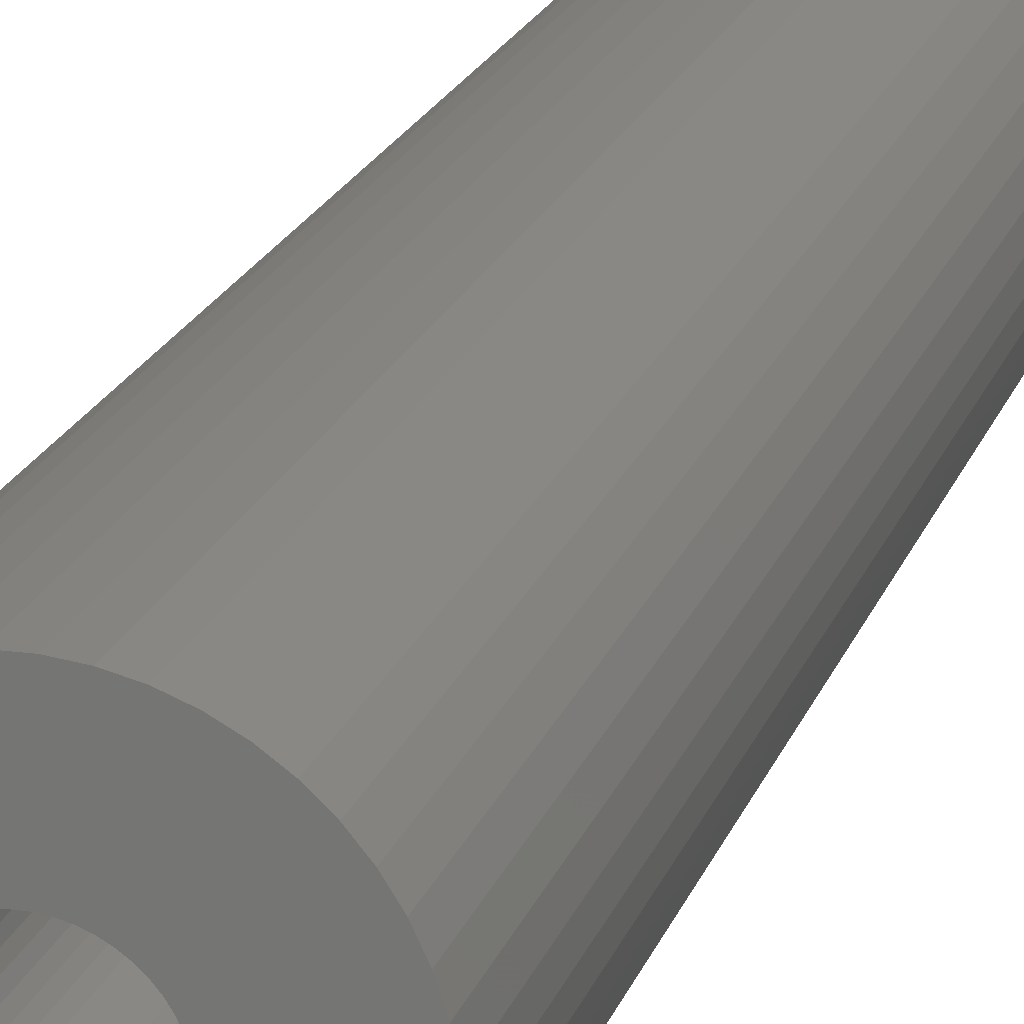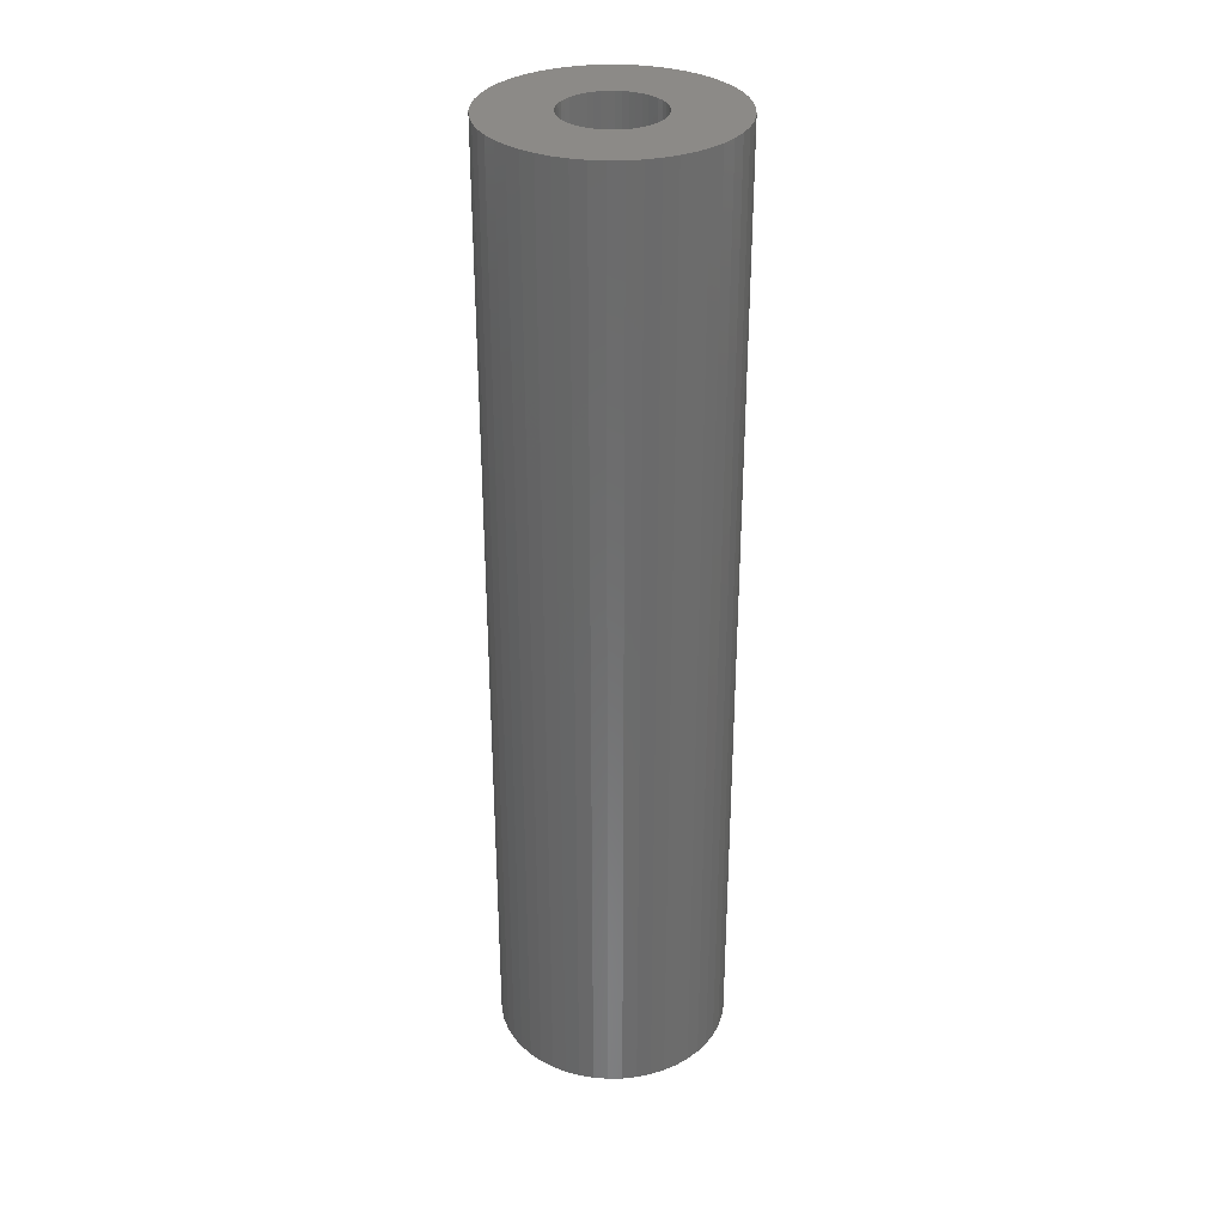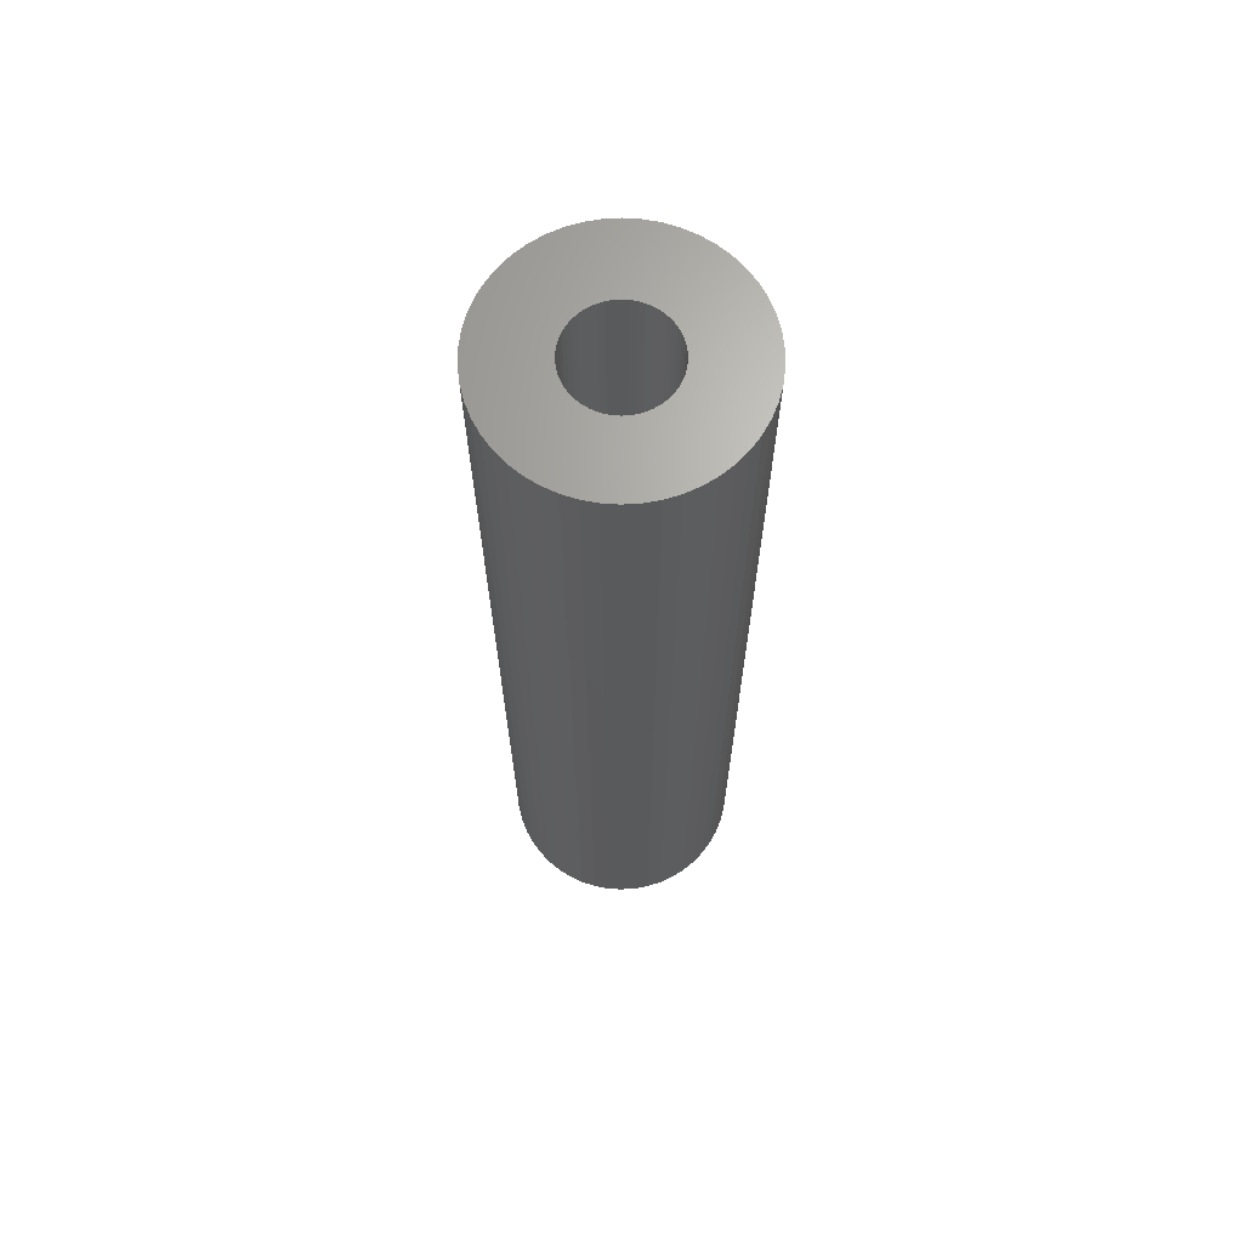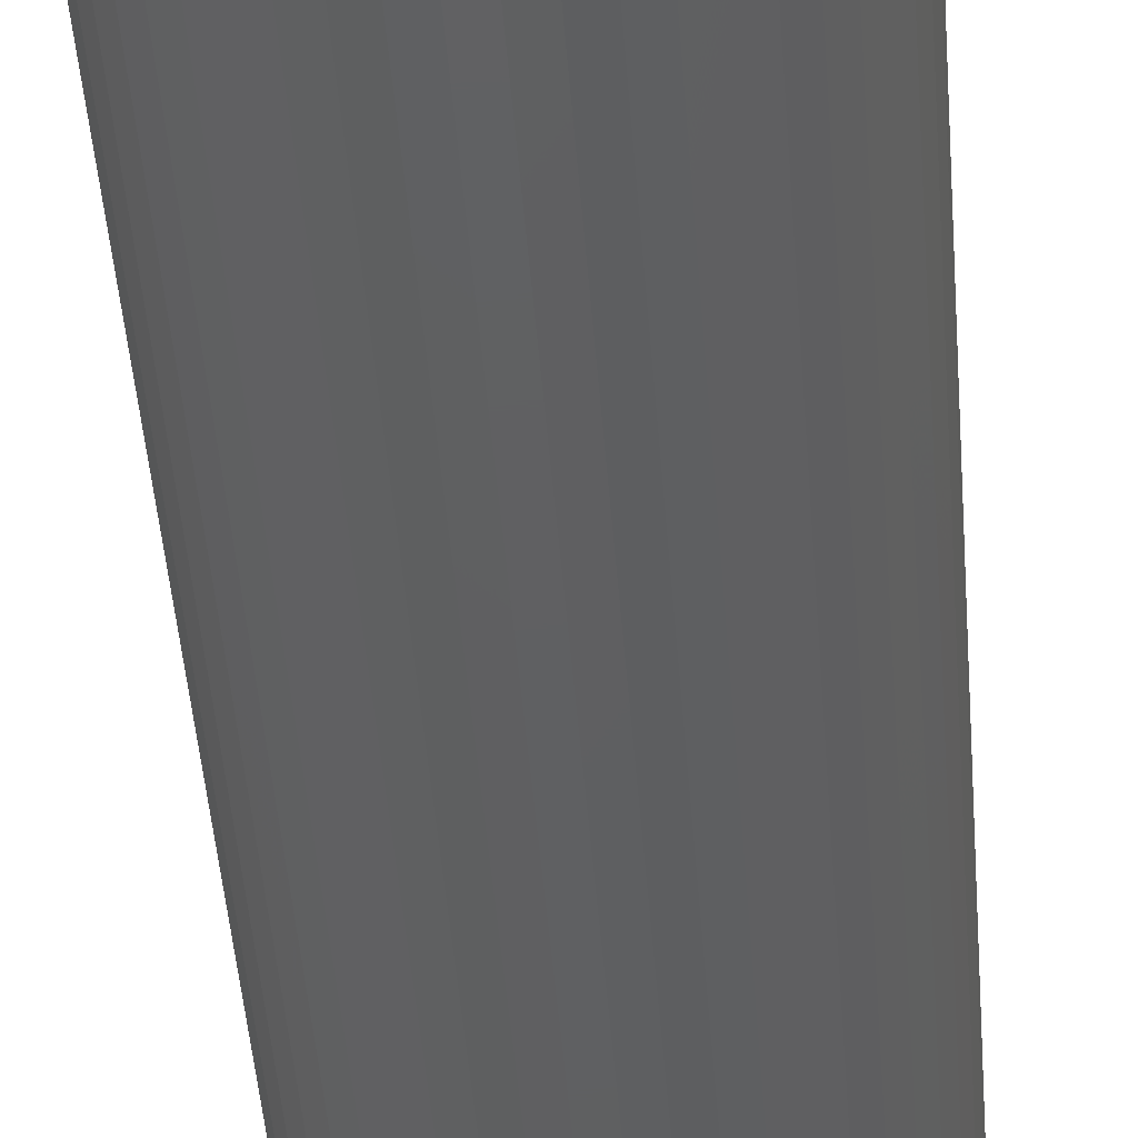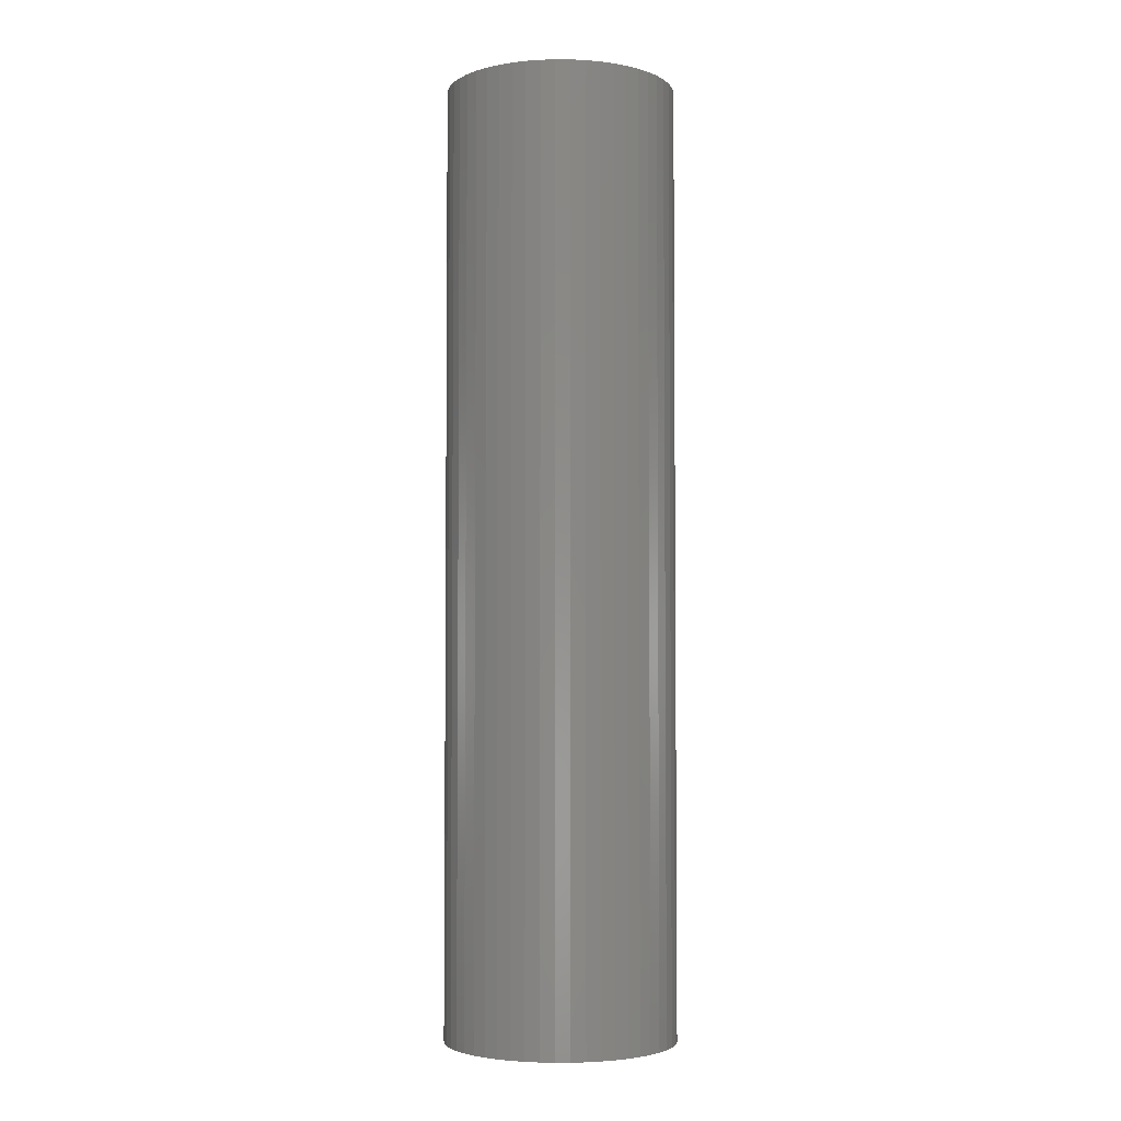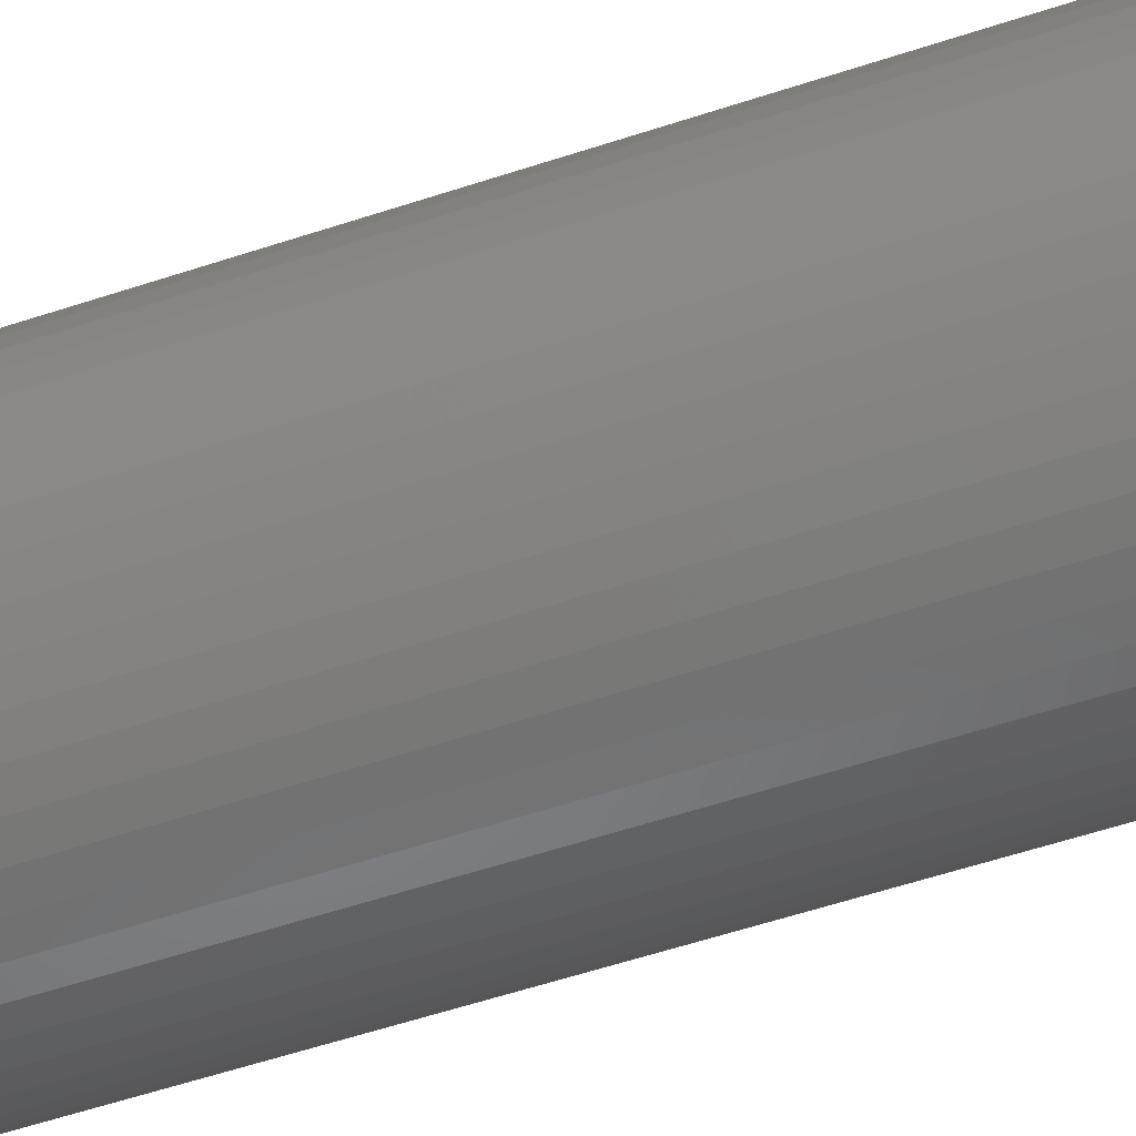
<metadata>
{"format":"stl","ext":"stl","renderer":"f3d","projection":"perspective","resolution":1024,"background":"white","views":[{"elev":18.2,"azim":15.0,"up":"+Y"},{"elev":32.3,"azim":171.5,"up":"+Z"},{"elev":67.0,"azim":32.6,"up":"+Z"},{"elev":-40.5,"azim":-176.1,"up":"+Y"},{"elev":-3.7,"azim":-37.2,"up":"+Z"},{"elev":-51.6,"azim":-69.7,"up":"+Y"}]}
</metadata>
<code>
# stl→obj: 200 verts, 400 faces
v 8 0 33
v 7.937 1.003 -33
v 7.937 1.003 33
v 8 0 -33
v -8 0 -33
v -7.937 1.003 33
v -7.937 1.003 -33
v -8 0 33
v 0.5023 7.984 -33
v -0.5023 7.984 33
v 0.5023 7.984 33
v -0.5023 7.984 -33
v -0.5023 -7.984 -33
v 0.5023 -7.984 33
v -0.5023 -7.984 33
v 0.5023 -7.984 -33
v 5.099 -6.164 -33
v 5.832 -5.476 33
v 5.099 -6.164 33
v 5.832 -5.476 -33
v 5.832 5.476 -33
v 5.099 6.164 33
v 5.832 5.476 33
v 5.099 6.164 -33
v -5.099 6.164 -33
v -5.832 5.476 33
v -5.099 6.164 33
v -5.832 5.476 -33
v -2.472 7.608 -33
v -3.406 7.239 33
v -2.472 7.608 33
v -3.406 7.239 -33
v 7.438 2.945 33
v 7.01 3.854 -33
v 7.01 3.854 33
v 7.438 2.945 -33
v 3.406 7.239 -33
v 2.472 7.608 33
v 3.406 7.239 33
v 2.472 7.608 -33
v 1.499 7.858 33
v 1.499 7.858 -33
v 4.287 6.755 -33
v 4.287 6.755 33
v -7.01 3.854 -33
v -6.472 4.702 33
v -6.472 4.702 -33
v -7.01 3.854 33
v 3.25 0 33
v 3.224 0.4073 33
v 7.749 1.99 33
v 7.937 -1.003 33
v 3.148 0.8082 33
v 3.224 -0.4073 33
v 3.022 1.196 33
v 7.749 -1.99 33
v 2.848 1.566 33
v 6.472 4.702 33
v 3.148 -0.8082 33
v 2.629 1.91 33
v 7.438 -2.945 33
v 2.369 2.225 33
v 3.022 -1.196 33
v 2.072 2.504 33
v 7.01 -3.854 33
v 1.741 2.744 33
v 2.848 -1.566 33
v 6.472 -4.702 33
v 1.384 2.941 33
v 1.004 3.091 33
v 0.609 3.192 33
v 0.2041 3.244 33
v -0.2041 3.244 33
v -0.609 3.192 33
v -1.499 7.858 33
v -1.004 3.091 33
v -1.384 2.941 33
v -1.741 2.744 33
v -4.287 6.755 33
v -2.072 2.504 33
v -2.369 2.225 33
v -2.629 1.91 33
v -2.848 1.566 33
v 2.629 -1.91 33
v 2.369 -2.225 33
v 2.072 -2.504 33
v 4.287 -6.755 33
v 1.741 -2.744 33
v 3.406 -7.239 33
v 1.384 -2.941 33
v 2.472 -7.608 33
v 1.004 -3.091 33
v 1.499 -7.858 33
v 0.609 -3.192 33
v 0.2041 -3.244 33
v -0.2041 -3.244 33
v -0.609 -3.192 33
v -1.499 -7.858 33
v -1.004 -3.091 33
v -2.472 -7.608 33
v -1.384 -2.941 33
v -3.406 -7.239 33
v -1.741 -2.744 33
v -4.287 -6.755 33
v -2.072 -2.504 33
v -5.099 -6.164 33
v -2.369 -2.225 33
v -5.832 -5.476 33
v -2.629 -1.91 33
v -6.472 -4.702 33
v -2.848 -1.566 33
v -7.01 -3.854 33
v -3.022 -1.196 33
v -7.438 -2.945 33
v -3.148 -0.8082 33
v -7.749 -1.99 33
v -3.224 -0.4073 33
v -7.937 -1.003 33
v -3.25 0 33
v -3.022 1.196 33
v -7.438 2.945 33
v -3.148 0.8082 33
v -7.749 1.99 33
v -3.224 0.4073 33
v -4.287 6.755 -33
v -1.499 7.858 -33
v 3.25 0 -33
v 7.937 -1.003 -33
v 3.224 -0.4073 -33
v 7.749 -1.99 -33
v 3.148 -0.8082 -33
v 7.438 -2.945 -33
v 3.224 0.4073 -33
v 3.022 -1.196 -33
v 7.01 -3.854 -33
v 7.749 1.99 -33
v 2.848 -1.566 -33
v 6.472 -4.702 -33
v 3.148 0.8082 -33
v 2.629 -1.91 -33
v 2.369 -2.225 -33
v 3.022 1.196 -33
v 2.072 -2.504 -33
v 4.287 -6.755 -33
v 1.741 -2.744 -33
v 3.406 -7.239 -33
v 2.848 1.566 -33
v 6.472 4.702 -33
v 1.384 -2.941 -33
v 2.472 -7.608 -33
v 1.004 -3.091 -33
v 1.499 -7.858 -33
v 0.609 -3.192 -33
v 0.2041 -3.244 -33
v -0.2041 -3.244 -33
v -0.609 -3.192 -33
v -1.499 -7.858 -33
v -1.004 -3.091 -33
v -2.472 -7.608 -33
v -1.384 -2.941 -33
v -3.406 -7.239 -33
v -1.741 -2.744 -33
v -4.287 -6.755 -33
v -2.072 -2.504 -33
v -5.099 -6.164 -33
v -2.369 -2.225 -33
v -5.832 -5.476 -33
v -2.629 -1.91 -33
v -6.472 -4.702 -33
v -2.848 -1.566 -33
v 2.629 1.91 -33
v 2.369 2.225 -33
v 2.072 2.504 -33
v 1.741 2.744 -33
v 1.384 2.941 -33
v 1.004 3.091 -33
v 0.609 3.192 -33
v 0.2041 3.244 -33
v -0.2041 3.244 -33
v -0.609 3.192 -33
v -1.004 3.091 -33
v -1.384 2.941 -33
v -1.741 2.744 -33
v -2.072 2.504 -33
v -2.369 2.225 -33
v -2.629 1.91 -33
v -2.848 1.566 -33
v -3.022 1.196 -33
v -7.438 2.945 -33
v -3.148 0.8082 -33
v -7.749 1.99 -33
v -3.224 0.4073 -33
v -3.25 0 -33
v -7.01 -3.854 -33
v -3.022 -1.196 -33
v -7.438 -2.945 -33
v -3.148 -0.8082 -33
v -7.749 -1.99 -33
v -3.224 -0.4073 -33
v -7.937 -1.003 -33
f 1 2 3
f 2 1 4
f 5 6 7
f 6 5 8
f 9 10 11
f 10 9 12
f 13 14 15
f 14 13 16
f 17 18 19
f 18 17 20
f 21 22 23
f 22 21 24
f 25 26 27
f 26 25 28
f 29 30 31
f 30 29 32
f 33 34 35
f 34 33 36
f 37 38 39
f 38 37 40
f 40 41 38
f 41 40 42
f 43 39 44
f 39 43 37
f 45 46 47
f 46 45 48
f 47 26 28
f 26 47 46
f 49 1 3
f 50 3 51
f 1 49 52
f 53 51 33
f 54 52 49
f 55 33 35
f 52 54 56
f 57 35 58
f 59 56 54
f 60 58 23
f 56 59 61
f 62 23 22
f 63 61 59
f 64 22 44
f 61 63 65
f 66 44 39
f 67 65 63
f 65 67 68
f 3 50 49
f 51 53 50
f 33 55 53
f 35 57 55
f 58 60 57
f 69 39 38
f 23 62 60
f 22 64 62
f 44 66 64
f 70 38 41
f 39 69 66
f 38 70 69
f 41 71 70
f 11 71 41
f 11 72 71
f 11 73 72
f 10 73 11
f 10 74 73
f 75 74 10
f 74 75 76
f 31 76 75
f 76 31 77
f 30 77 31
f 77 30 78
f 79 78 30
f 78 79 80
f 27 80 79
f 80 27 81
f 26 81 27
f 81 26 82
f 82 46 83
f 46 82 26
f 84 68 67
f 68 84 18
f 85 18 84
f 18 85 19
f 86 19 85
f 19 86 87
f 88 87 86
f 87 88 89
f 90 89 88
f 89 90 91
f 92 91 90
f 91 92 93
f 94 93 92
f 94 14 93
f 95 14 94
f 96 14 95
f 96 15 14
f 97 15 96
f 98 97 99
f 100 99 101
f 97 98 15
f 102 101 103
f 104 103 105
f 106 105 107
f 99 100 98
f 108 107 109
f 110 109 111
f 112 111 113
f 114 113 115
f 116 115 117
f 101 102 100
f 118 117 119
f 48 83 46
f 83 48 120
f 103 104 102
f 121 120 48
f 105 106 104
f 120 121 122
f 107 108 106
f 123 122 121
f 109 110 108
f 122 123 124
f 111 112 110
f 6 124 123
f 113 114 112
f 124 6 119
f 115 116 114
f 8 119 6
f 117 118 116
f 119 8 118
f 125 27 79
f 27 125 25
f 126 31 75
f 31 126 29
f 127 4 128
f 129 128 130
f 4 127 2
f 131 130 132
f 133 2 127
f 134 132 135
f 2 133 136
f 137 135 138
f 139 136 133
f 140 138 20
f 136 139 36
f 141 20 17
f 142 36 139
f 143 17 144
f 36 142 34
f 145 144 146
f 147 34 142
f 34 147 148
f 128 129 127
f 130 131 129
f 132 134 131
f 135 137 134
f 138 140 137
f 149 146 150
f 20 141 140
f 17 143 141
f 144 145 143
f 151 150 152
f 146 149 145
f 150 151 149
f 152 153 151
f 16 153 152
f 16 154 153
f 16 155 154
f 13 155 16
f 13 156 155
f 157 156 13
f 156 157 158
f 159 158 157
f 158 159 160
f 161 160 159
f 160 161 162
f 163 162 161
f 162 163 164
f 165 164 163
f 164 165 166
f 167 166 165
f 166 167 168
f 168 169 170
f 169 168 167
f 171 148 147
f 148 171 21
f 172 21 171
f 21 172 24
f 173 24 172
f 24 173 43
f 174 43 173
f 43 174 37
f 175 37 174
f 37 175 40
f 176 40 175
f 40 176 42
f 177 42 176
f 177 9 42
f 178 9 177
f 179 9 178
f 179 12 9
f 180 12 179
f 126 180 181
f 29 181 182
f 180 126 12
f 32 182 183
f 125 183 184
f 25 184 185
f 181 29 126
f 28 185 186
f 47 186 187
f 45 187 188
f 189 188 190
f 191 190 192
f 182 32 29
f 7 192 193
f 194 170 169
f 170 194 195
f 183 125 32
f 196 195 194
f 184 25 125
f 195 196 197
f 185 28 25
f 198 197 196
f 186 47 28
f 197 198 199
f 187 45 47
f 200 199 198
f 188 189 45
f 199 200 193
f 190 191 189
f 5 193 200
f 192 7 191
f 193 5 7
f 16 93 14
f 93 16 152
f 51 36 33
f 36 51 136
f 3 136 51
f 136 3 2
f 58 21 23
f 21 58 148
f 35 148 58
f 148 35 34
f 42 11 41
f 11 42 9
f 24 44 22
f 44 24 43
f 189 48 45
f 48 189 121
f 191 121 189
f 121 191 123
f 7 123 191
f 123 7 6
f 32 79 30
f 79 32 125
f 12 75 10
f 75 12 126
f 52 4 1
f 4 52 128
f 18 138 68
f 138 18 20
f 144 19 87
f 19 144 17
f 150 89 91
f 89 150 146
f 61 130 56
f 130 61 132
f 56 128 52
f 128 56 130
f 65 132 61
f 132 65 135
f 68 135 65
f 135 68 138
f 161 100 102
f 100 161 159
f 159 98 100
f 98 159 157
f 167 110 169
f 110 167 108
f 194 114 196
f 114 194 112
f 200 8 5
f 8 200 118
f 198 118 200
f 118 198 116
f 196 116 198
f 116 196 114
f 146 87 89
f 87 146 144
f 152 91 93
f 91 152 150
f 157 15 98
f 15 157 13
f 169 112 194
f 112 169 110
f 163 102 104
f 102 163 161
f 165 104 106
f 104 165 163
f 167 106 108
f 106 167 165
f 142 57 147
f 57 142 55
f 122 188 120
f 188 122 190
f 147 60 171
f 60 147 57
f 176 69 70
f 69 176 175
f 182 76 77
f 76 182 181
f 120 187 83
f 187 120 188
f 131 54 129
f 54 131 59
f 174 64 66
f 64 174 173
f 124 190 122
f 190 124 192
f 82 185 81
f 185 82 186
f 183 77 78
f 77 183 182
f 180 73 74
f 73 180 179
f 127 50 133
f 50 127 49
f 134 59 131
f 59 134 63
f 143 88 86
f 88 143 145
f 139 55 142
f 55 139 53
f 173 62 64
f 62 173 172
f 171 62 172
f 62 171 60
f 179 72 73
f 72 179 178
f 177 70 71
f 70 177 176
f 175 66 69
f 66 175 174
f 119 192 124
f 192 119 193
f 83 186 82
f 186 83 187
f 181 74 76
f 74 181 180
f 184 78 80
f 78 184 183
f 185 80 81
f 80 185 184
f 140 67 137
f 67 140 84
f 154 96 95
f 96 154 155
f 113 197 115
f 197 113 195
f 111 195 113
f 195 111 170
f 153 95 94
f 95 153 154
f 133 53 139
f 53 133 50
f 178 71 72
f 71 178 177
f 129 49 127
f 49 129 54
f 158 101 99
f 101 158 160
f 151 94 92
f 94 151 153
f 145 90 88
f 90 145 149
f 141 86 85
f 86 141 143
f 137 63 134
f 63 137 67
f 162 105 103
f 105 162 164
f 156 99 97
f 99 156 158
f 155 97 96
f 97 155 156
f 107 168 109
f 168 107 166
f 164 107 105
f 107 164 166
f 115 199 117
f 199 115 197
f 117 193 119
f 193 117 199
f 141 84 140
f 84 141 85
f 160 103 101
f 103 160 162
f 109 170 111
f 170 109 168
f 149 92 90
f 92 149 151

</code>
